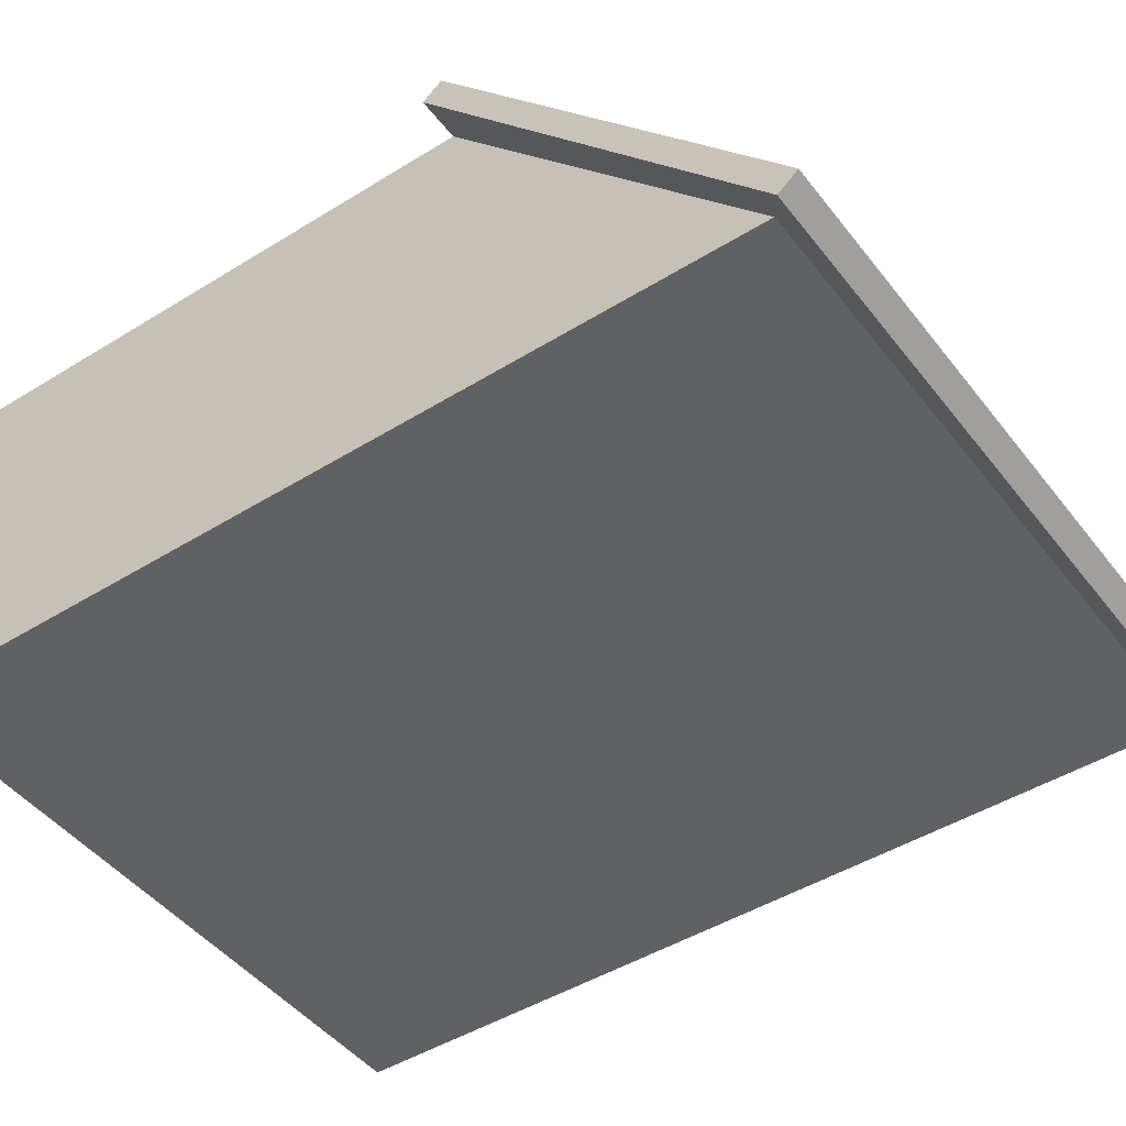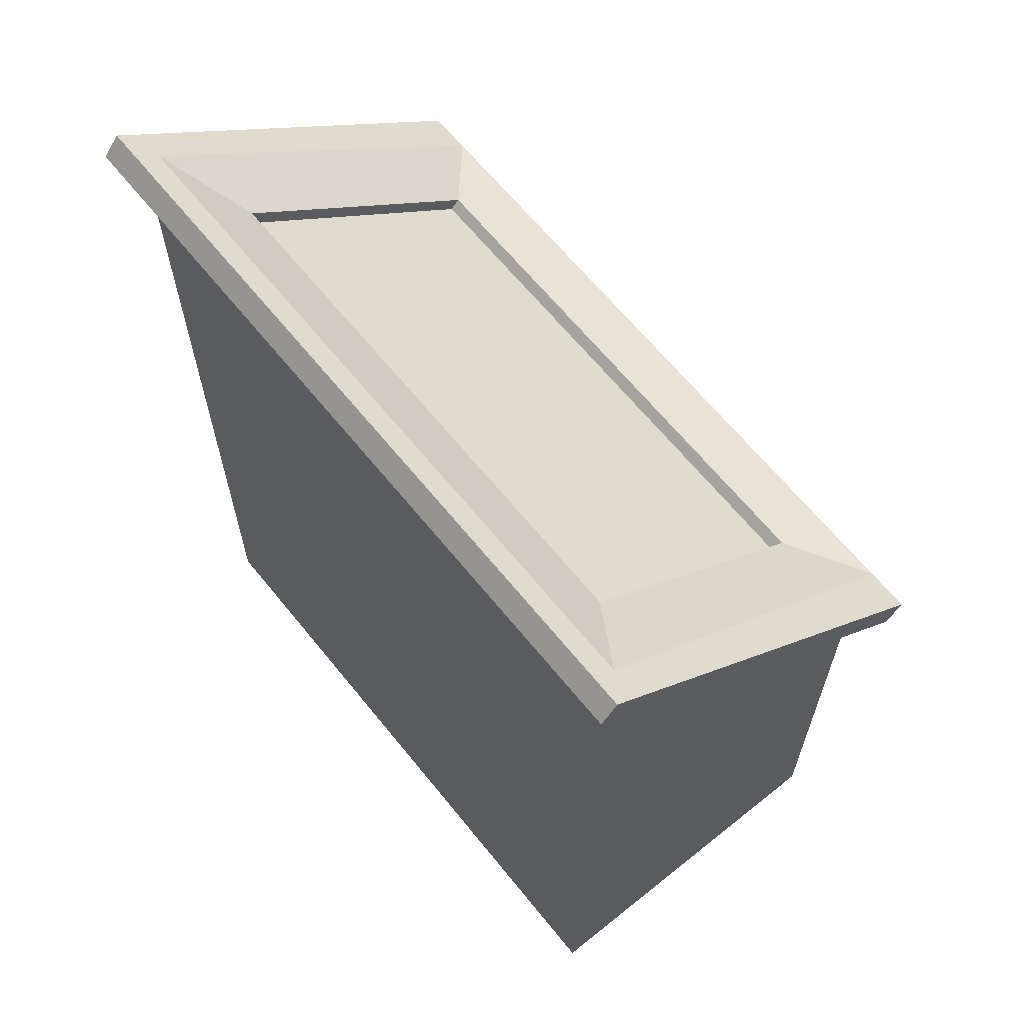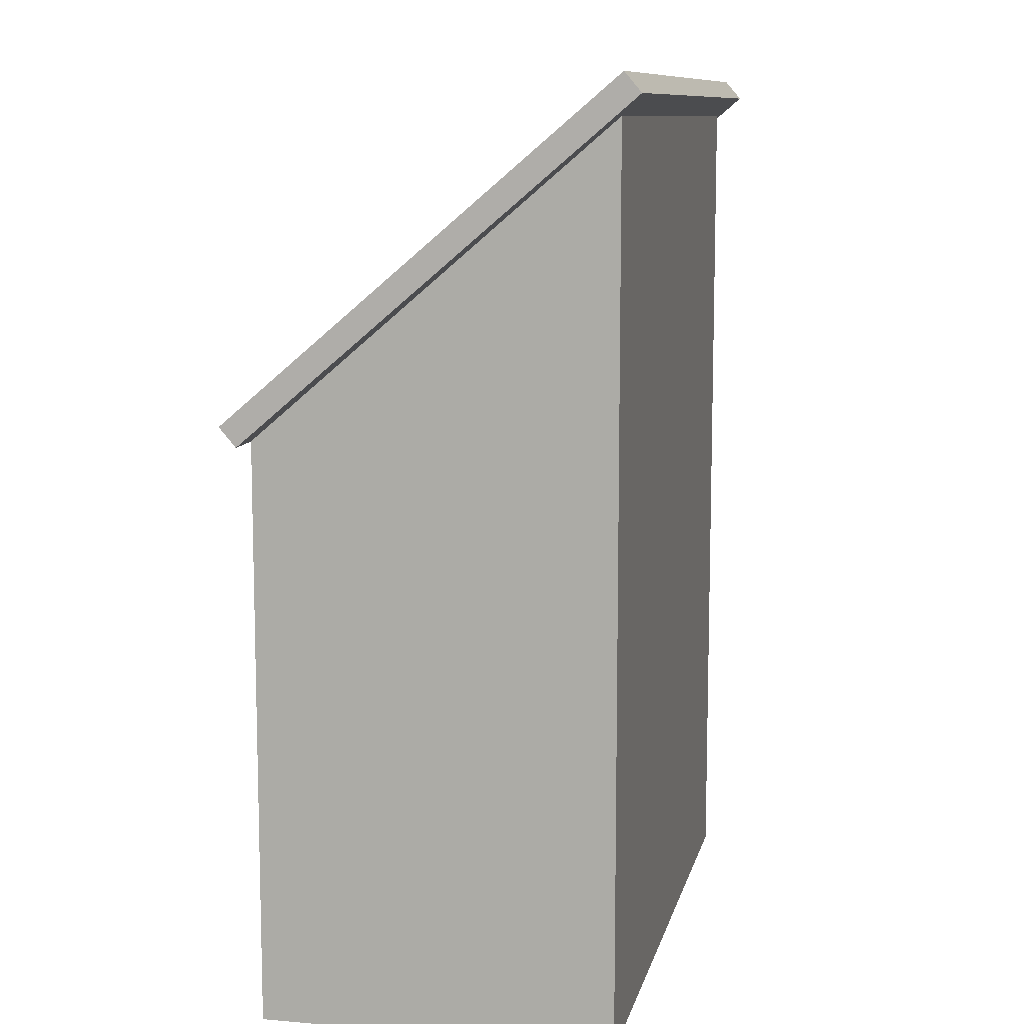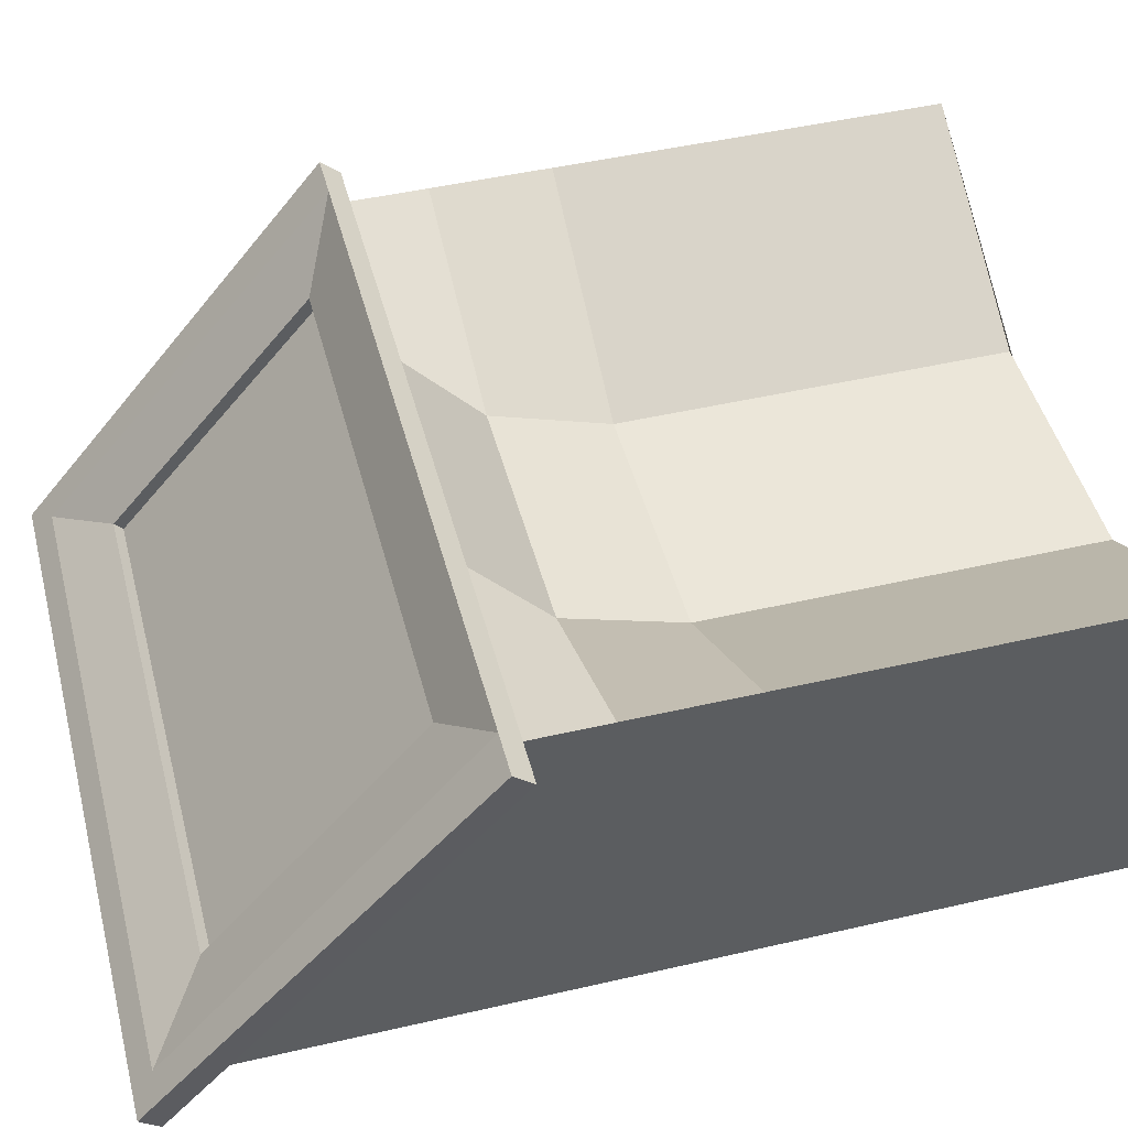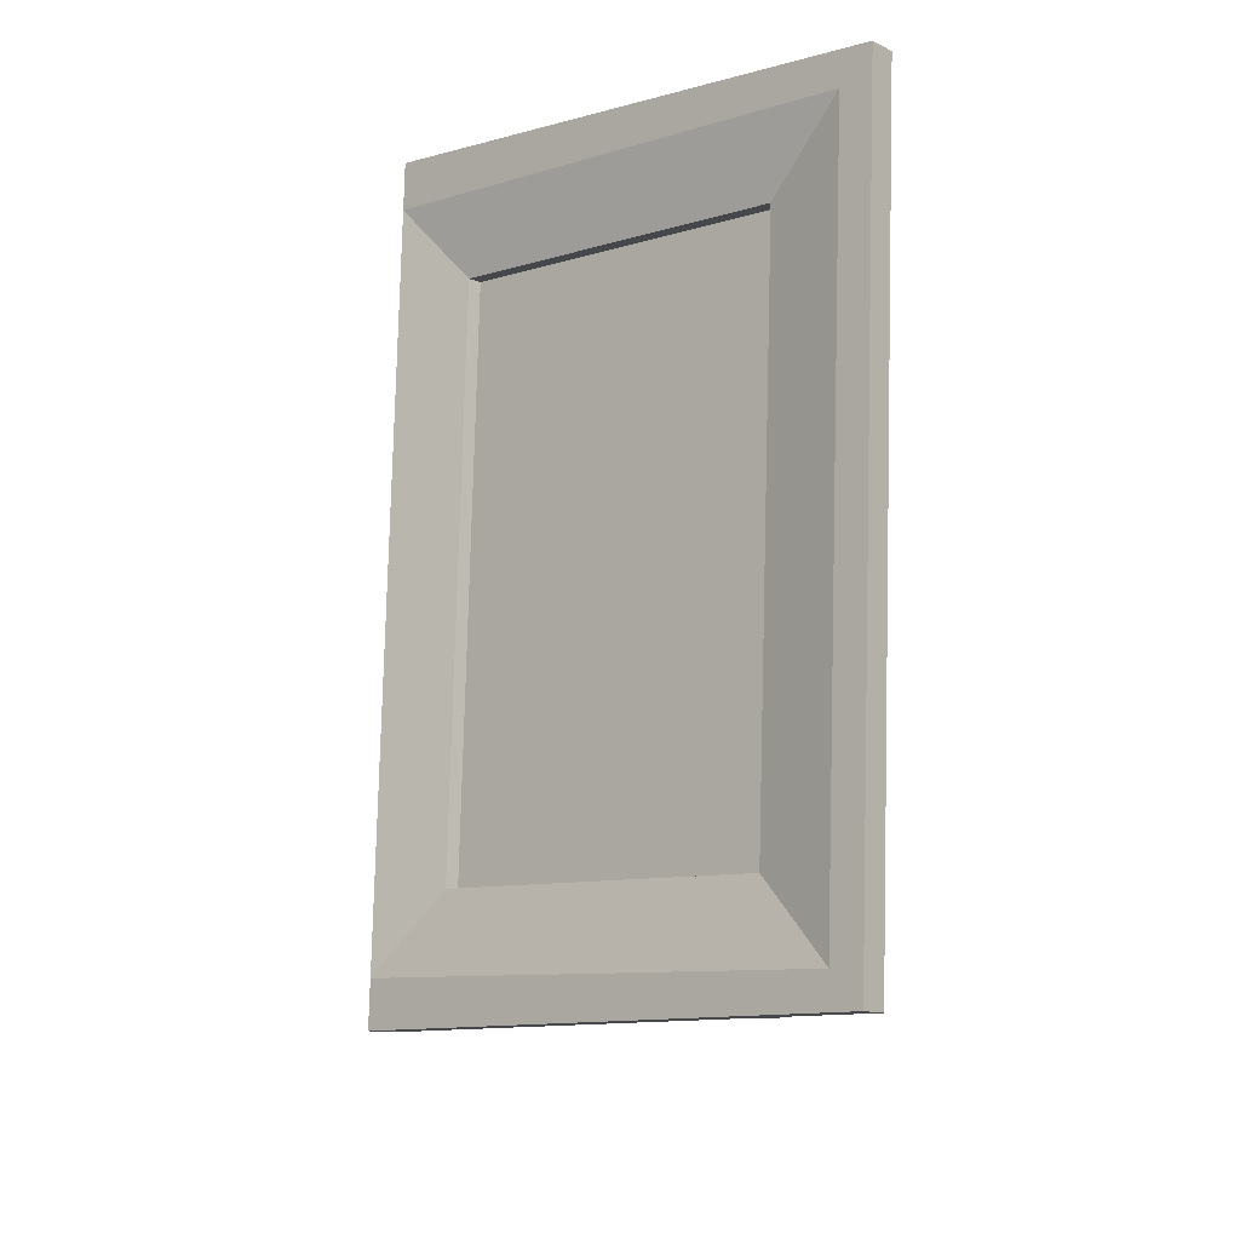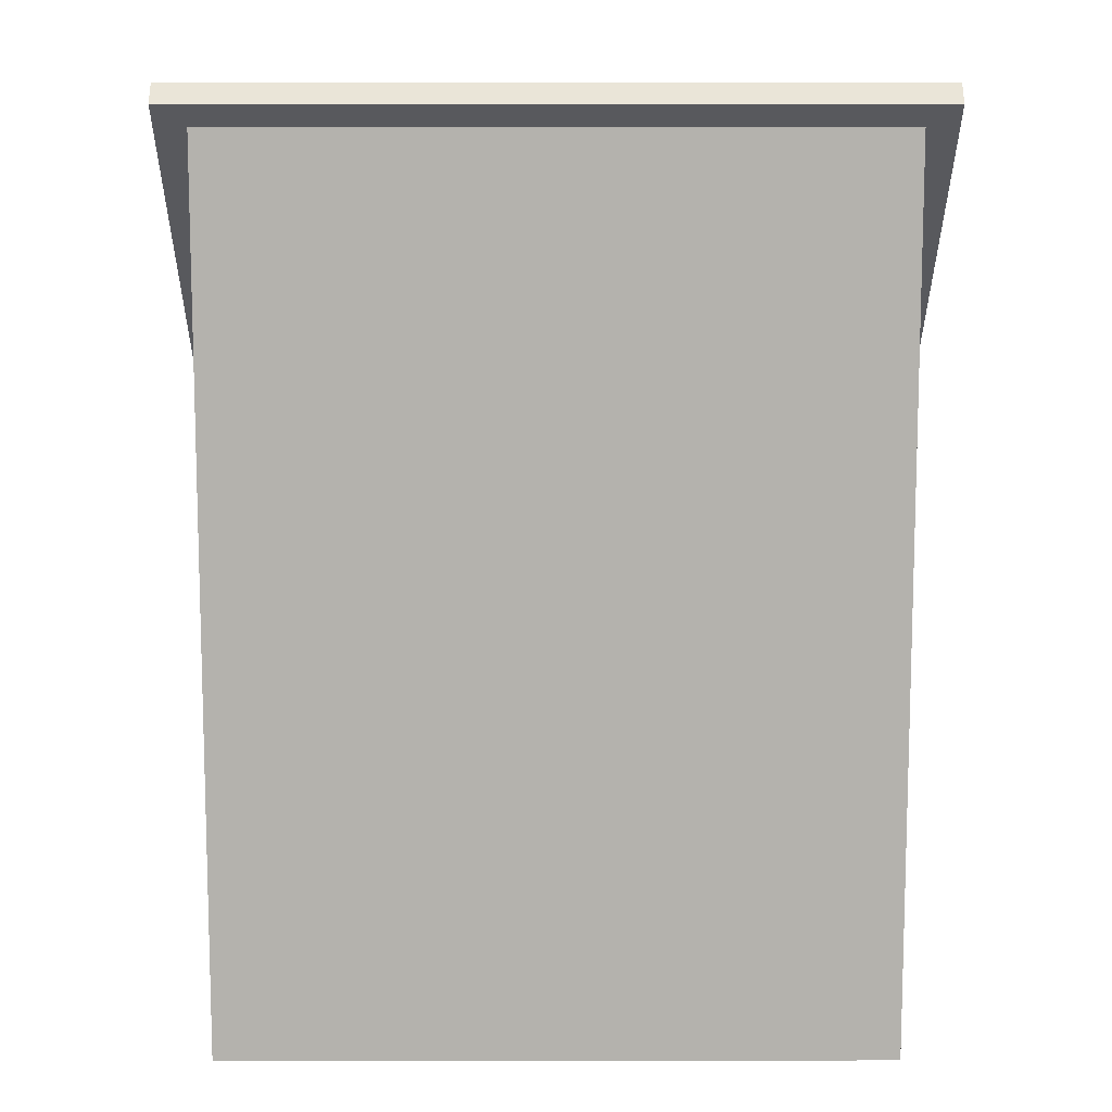
<metadata>
{"format":"obj","ext":"obj","renderer":"f3d","projection":"perspective","resolution":1024,"background":"white","views":[{"elev":-46.1,"azim":125.4,"up":"+Z"},{"elev":64.6,"azim":-128.9,"up":"+Y"},{"elev":10.1,"azim":102.5,"up":"+Y"},{"elev":47.4,"azim":-104.6,"up":"+Z"},{"elev":79.4,"azim":91.5,"up":"+Y"},{"elev":10.4,"azim":179.8,"up":"+Y"}]}
</metadata>
<code>
o Cube
v 1.462 3.731 -0.6915
v 1.869 -1 -1
v 1.462 2.543 0.6915
v 1.869 -1 1
v -1.462 3.731 -0.6915
v -1.869 -1 -1
v -1.462 2.543 0.6915
v -1.869 -1 1
v 1.869 2.278 1
v -1.869 2.278 1
v 1.869 3.996 -1
v -1.869 3.996 -1
v 1.869 2.386 1.093
v -1.869 2.386 1.093
v 1.869 4.104 -0.9073
v -1.869 4.104 -0.9073
v 1.462 2.592 0.7446
v -1.462 2.592 0.7446
v 1.462 3.78 -0.6384
v -1.462 3.78 -0.6384
v 2.111 2.278 1
v 2.04 4.108 -1.13
v -2.111 2.278 1
v -2.04 4.108 -1.13
v -2.04 4.216 -1.037
v 2.04 4.216 -1.037
v 2.111 2.386 1.093
v -2.111 2.386 1.093
v 0.6042 -1 0.3006
v 1.869 2.331 -1
v 1.869 0.6655 -1
v -1.869 0.09263 1
v -1.869 1.185 1
v 1.869 1.185 1
v 1.869 0.09263 1
v -1.869 2.331 -1
v -1.869 0.6655 -1
v -0.8125 1.185 0.3006
v -0.8125 0.09263 0.3006
v 0.6042 1.185 0.3006
v 0.6042 0.09263 0.3006
v -0.8125 -1 0.3006
v 0.6042 2.278 1
v -0.8125 2.278 1
v 0.6042 1.857 0.5261
v -1.869 1.857 1
v -0.8125 1.857 0.5261
v 1.869 1.857 1
f 33 46 10 12 36
f 6 2 4 29 42 8
f 30 11 9 48 34
f 36 12 11 30
f 10 44 43 9 13 14
f 11 12 24 22
f 3 7 18 17
f 7 5 20 18
f 17 18 14 13
f 19 17 13 15
f 18 20 16 14
f 20 19 15 16
f 5 1 19 20
f 1 3 17 19
f 16 15 26 25
f 10 14 28 23
f 22 24 25 26
f 21 22 26 27
f 24 23 28 25
f 15 13 27 26
f 13 9 21 27
f 14 16 25 28
f 12 10 23 24
f 9 11 22 21
f 6 37 31 2
f 37 36 30 31
f 2 31 35 4
f 31 30 34 35
f 8 32 37 6
f 32 33 36 37
f 4 35 41 29
f 35 34 40 41
f 39 38 33 32
f 41 40 38 39
f 29 41 39 42
f 42 39 32 8
f 44 47 45 43
f 43 45 48 9
f 38 47 46 33
f 45 47 38 40
f 48 45 40 34
f 46 47 44 10
f 1 5 7 3

</code>
